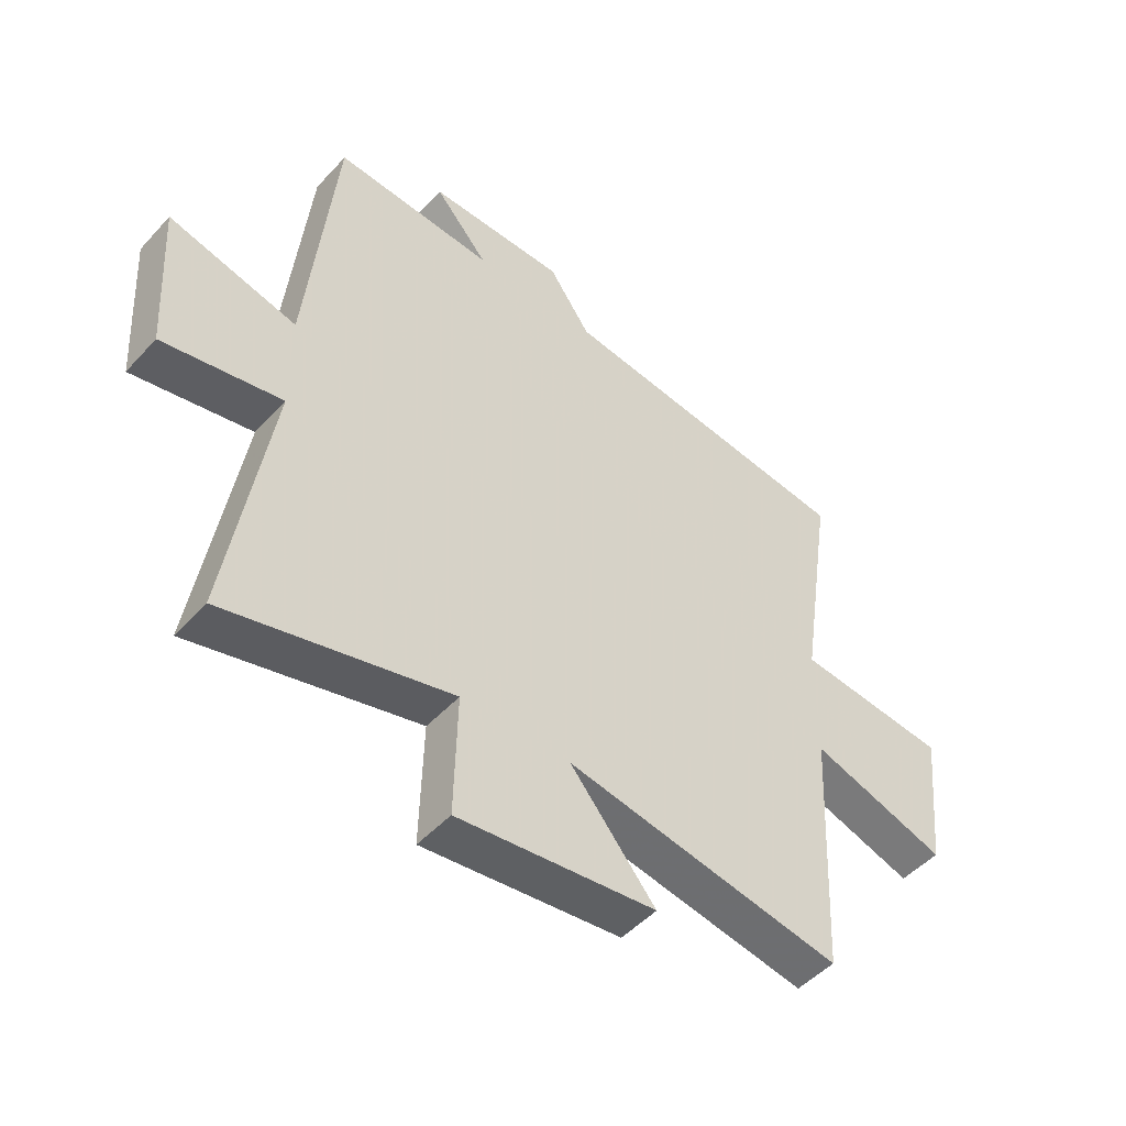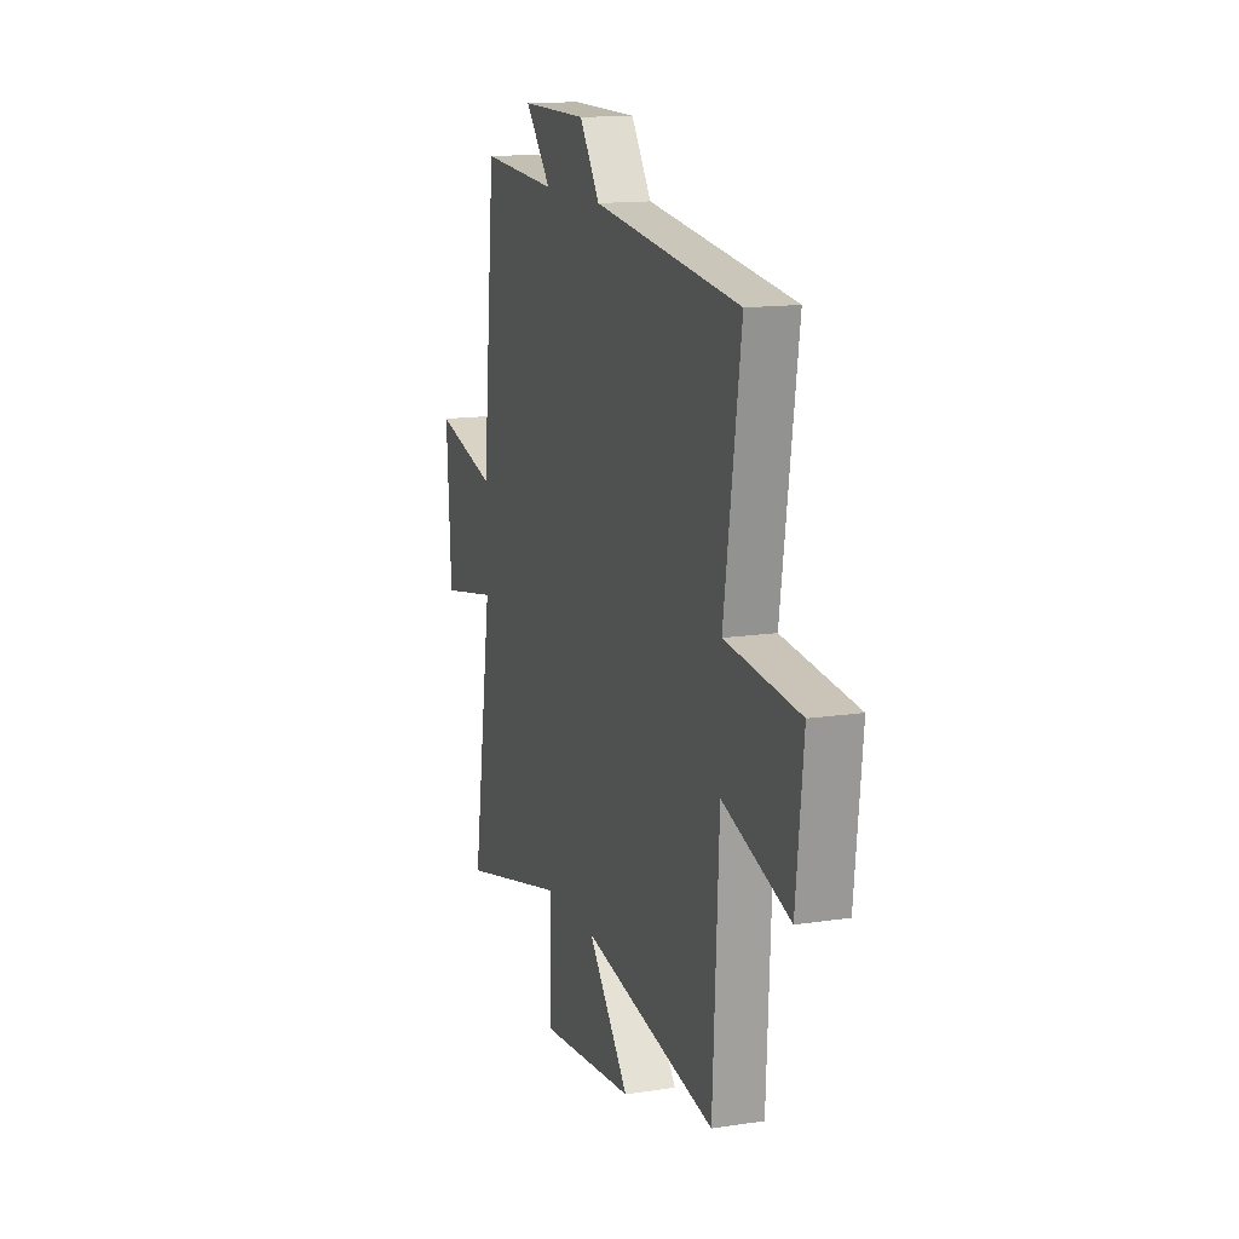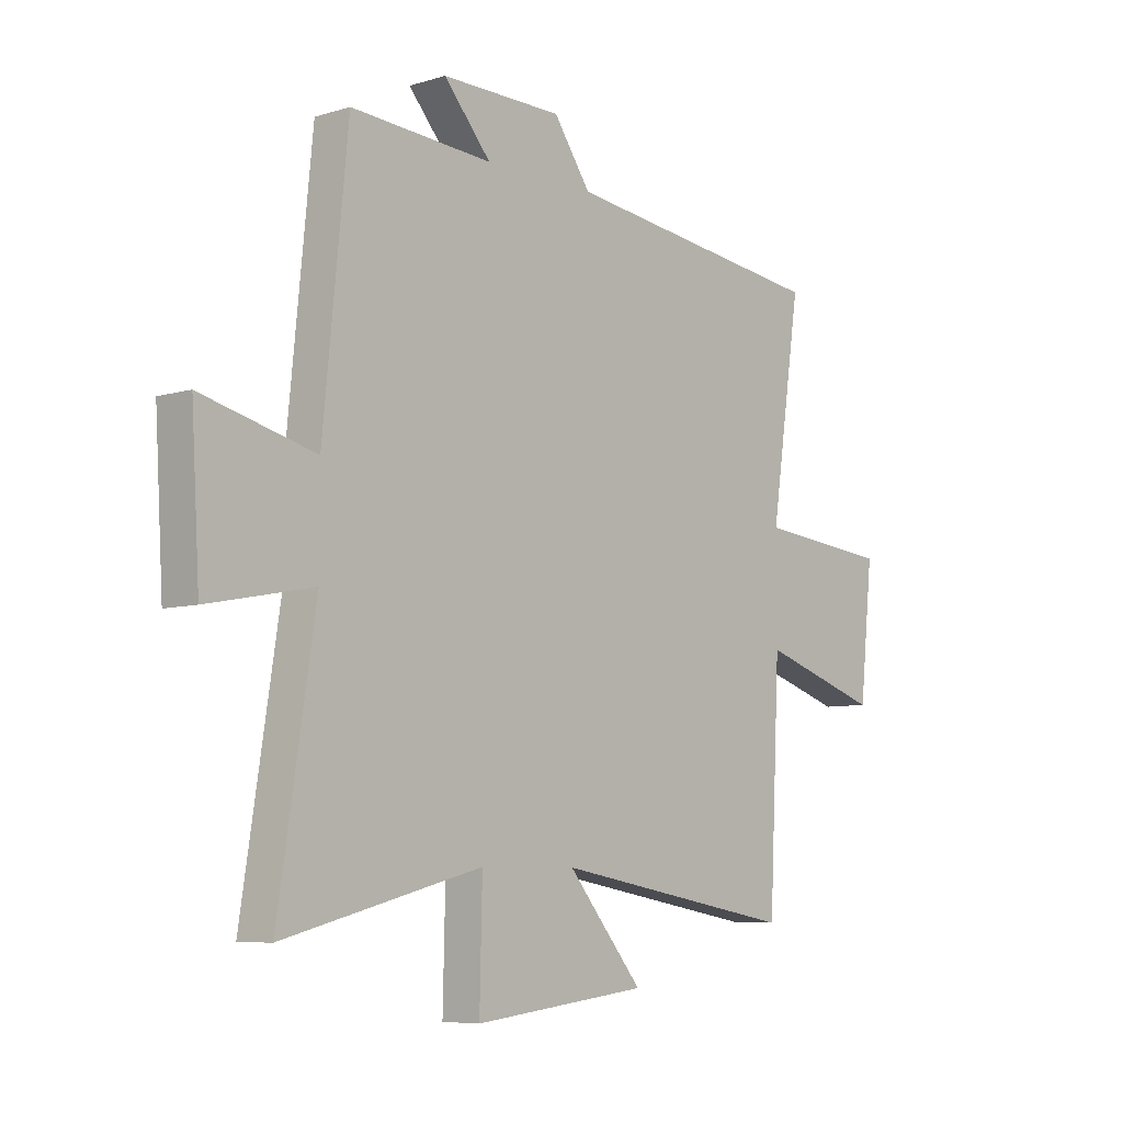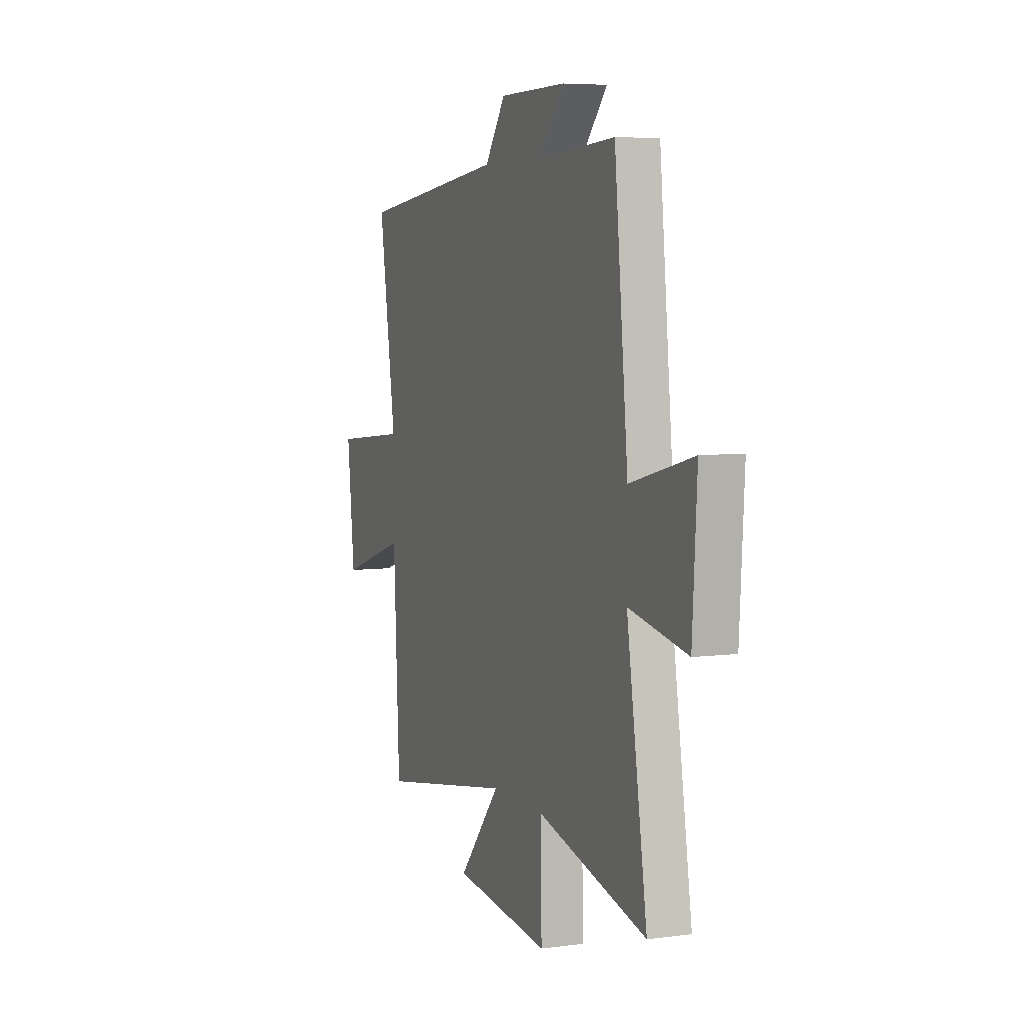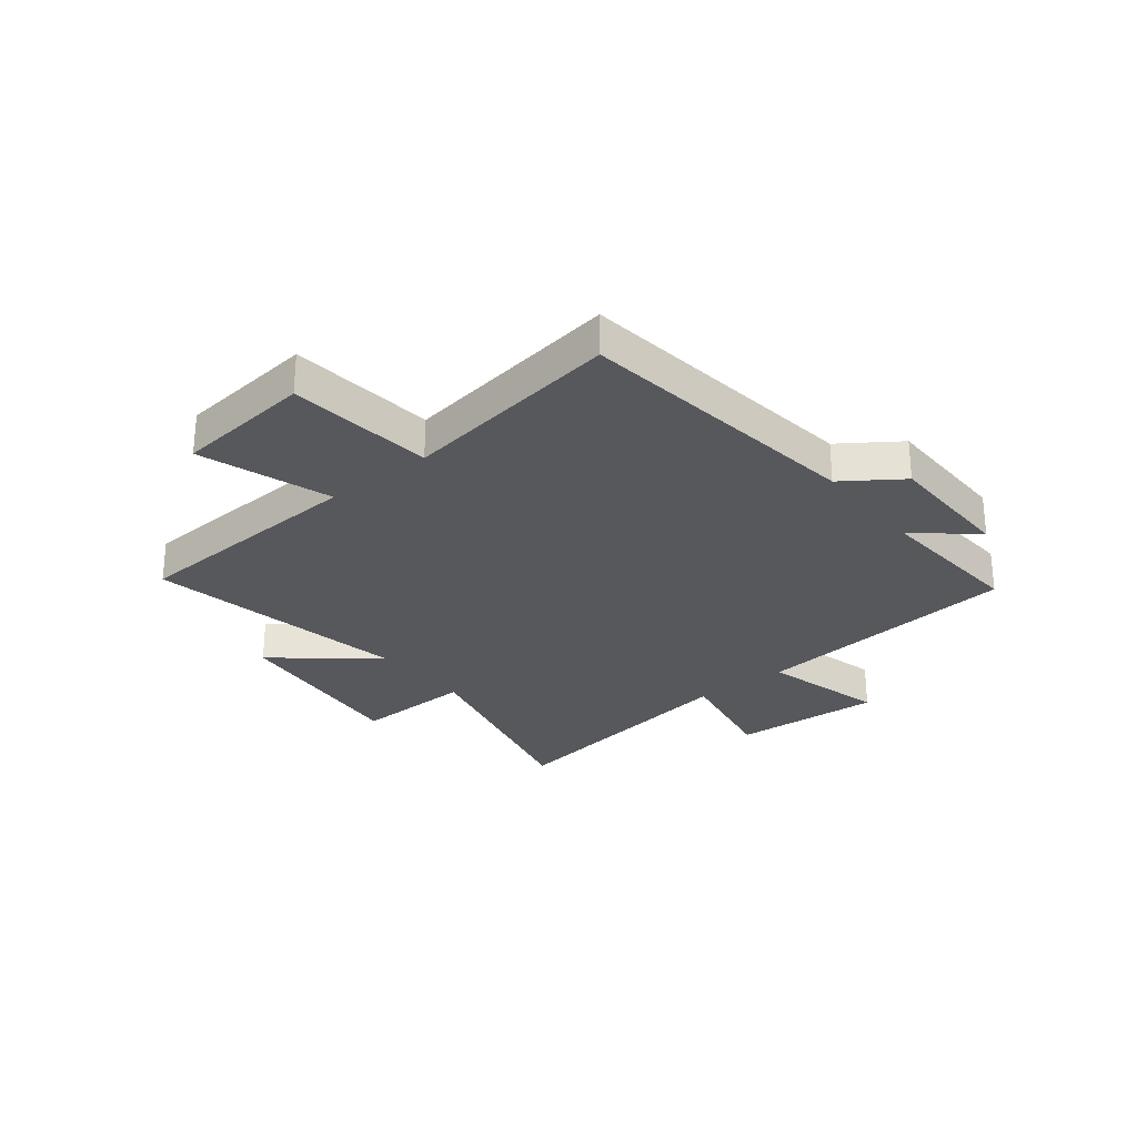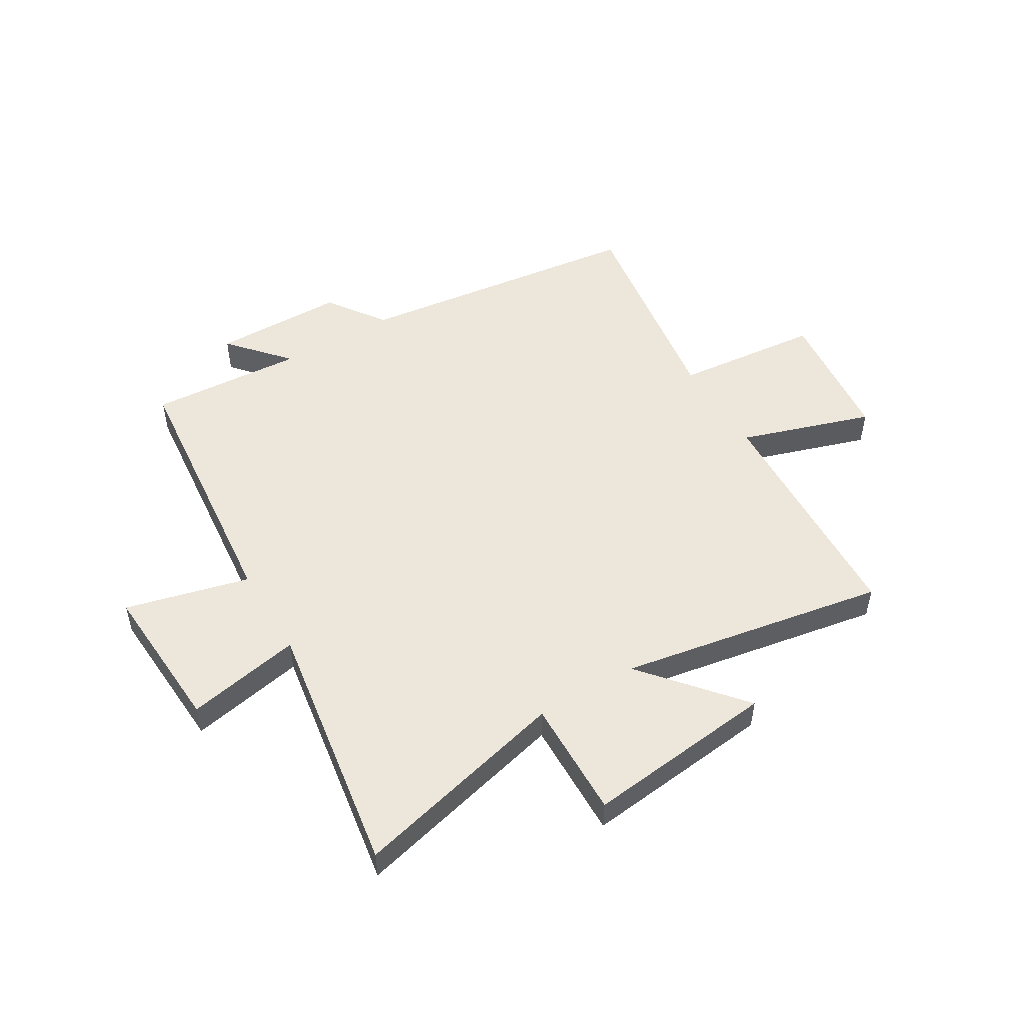
<metadata>
{"format":"obj","ext":"obj","renderer":"f3d","projection":"perspective","resolution":1024,"background":"white","views":[{"elev":-48.9,"azim":139.7,"up":"+Z"},{"elev":14.2,"azim":-108.5,"up":"+Z"},{"elev":-7.0,"azim":131.3,"up":"+Z"},{"elev":5.8,"azim":68.1,"up":"+Z"},{"elev":-27.9,"azim":-51.3,"up":"+Y"},{"elev":50.9,"azim":149.1,"up":"+Y"}]}
</metadata>
<code>
v -0.479 0.07 -0.584
v -0.5 0.07 -0.154
v -0.735 0.07 -0.23
v -0.761 0.07 0.016
v -0.5 0.07 0.042
v -0.559 0.07 0.436
v -0.04 0.07 0.5
v 0.032 0.07 0.603
v 0.268 0.07 0.605
v 0.176 0.07 0.5
v 0.452 0.07 0.518
v 0.5 0.07 0.036
v 0.721 0.07 0.092
v 0.705 0.07 -0.178
v 0.5 0.07 -0.138
v 0.572 0.07 -0.597
v 0.185 0.07 -0.5
v 0.19 0.07 -0.713
v -0.15 0.07 -0.675
v -0.003 0.07 -0.5
v -0.479 0 -0.584
v -0.5 0 -0.154
v -0.735 0 -0.23
v -0.761 0 0.016
v -0.5 0 0.042
v -0.559 0 0.436
v -0.04 0 0.5
v 0.032 0 0.603
v 0.268 0 0.605
v 0.176 0 0.5
v 0.452 0 0.518
v 0.5 0 0.036
v 0.721 0 0.092
v 0.705 0 -0.178
v 0.5 0 -0.138
v 0.572 0 -0.597
v 0.185 0 -0.5
v 0.19 0 -0.713
v -0.15 0 -0.675
v -0.003 0 -0.5
f 17 18 19 20
f 15 16 17
f 15 17 20
f 12 13 14 15
f 20 1 2
f 15 20 2
f 12 15 2
f 11 12 2
f 10 11 2
f 7 8 9 10
f 5 6 7 10
f 2 3 4 5
f 2 5 10
f 40 39 38 37
f 37 36 35
f 40 37 35
f 35 34 33 32
f 22 21 40
f 22 40 35
f 22 35 32
f 22 32 31
f 22 31 30
f 30 29 28 27
f 30 27 26 25
f 25 24 23 22
f 30 25 22
f 1 21 22 2
f 2 22 23 3
f 3 23 24 4
f 4 24 25 5
f 5 25 26 6
f 6 26 27 7
f 7 27 28 8
f 8 28 29 9
f 9 29 30 10
f 10 30 31 11
f 11 31 32 12
f 12 32 33 13
f 13 33 34 14
f 14 34 35 15
f 15 35 36 16
f 16 36 37 17
f 17 37 38 18
f 18 38 39 19
f 19 39 40 20
f 20 40 21 1

</code>
